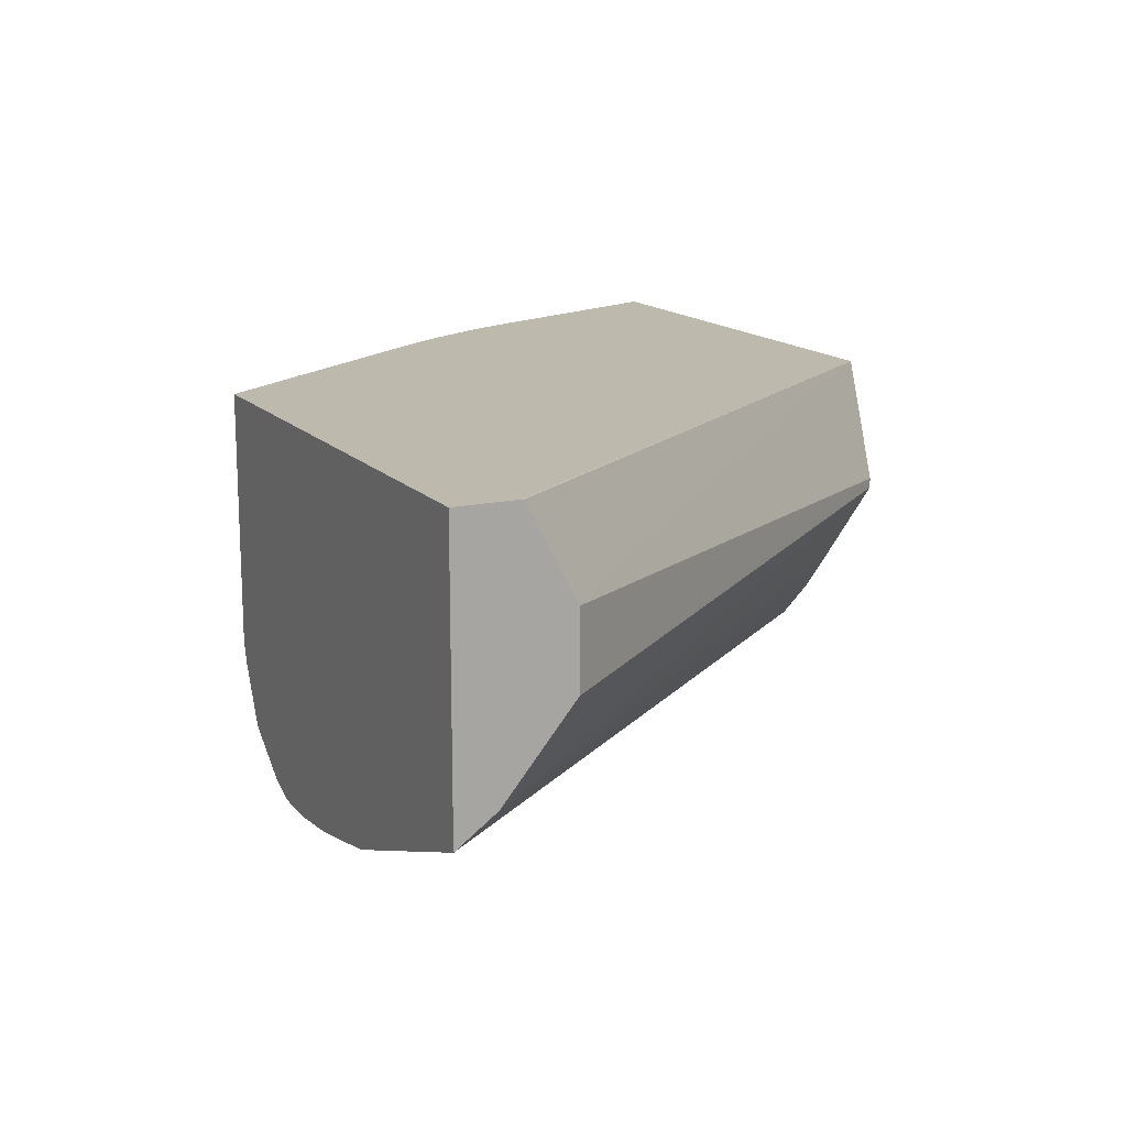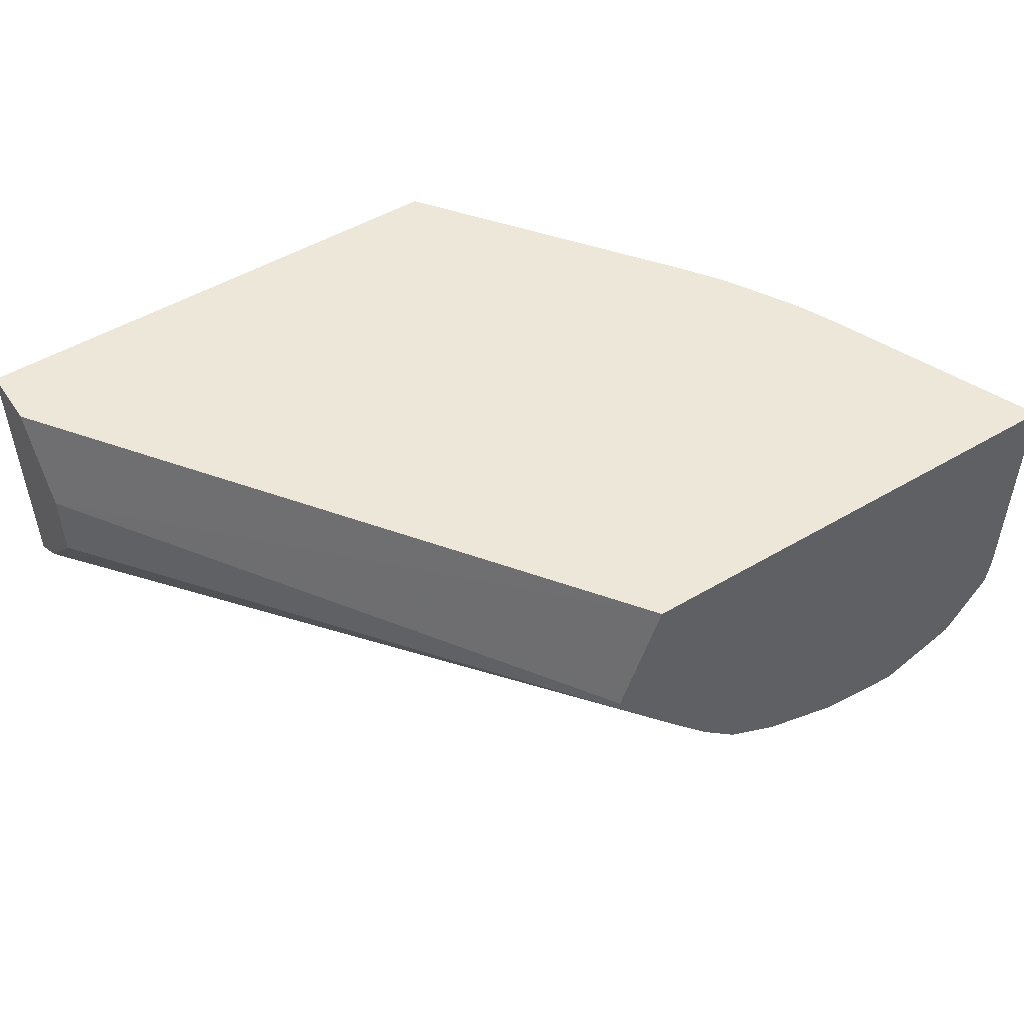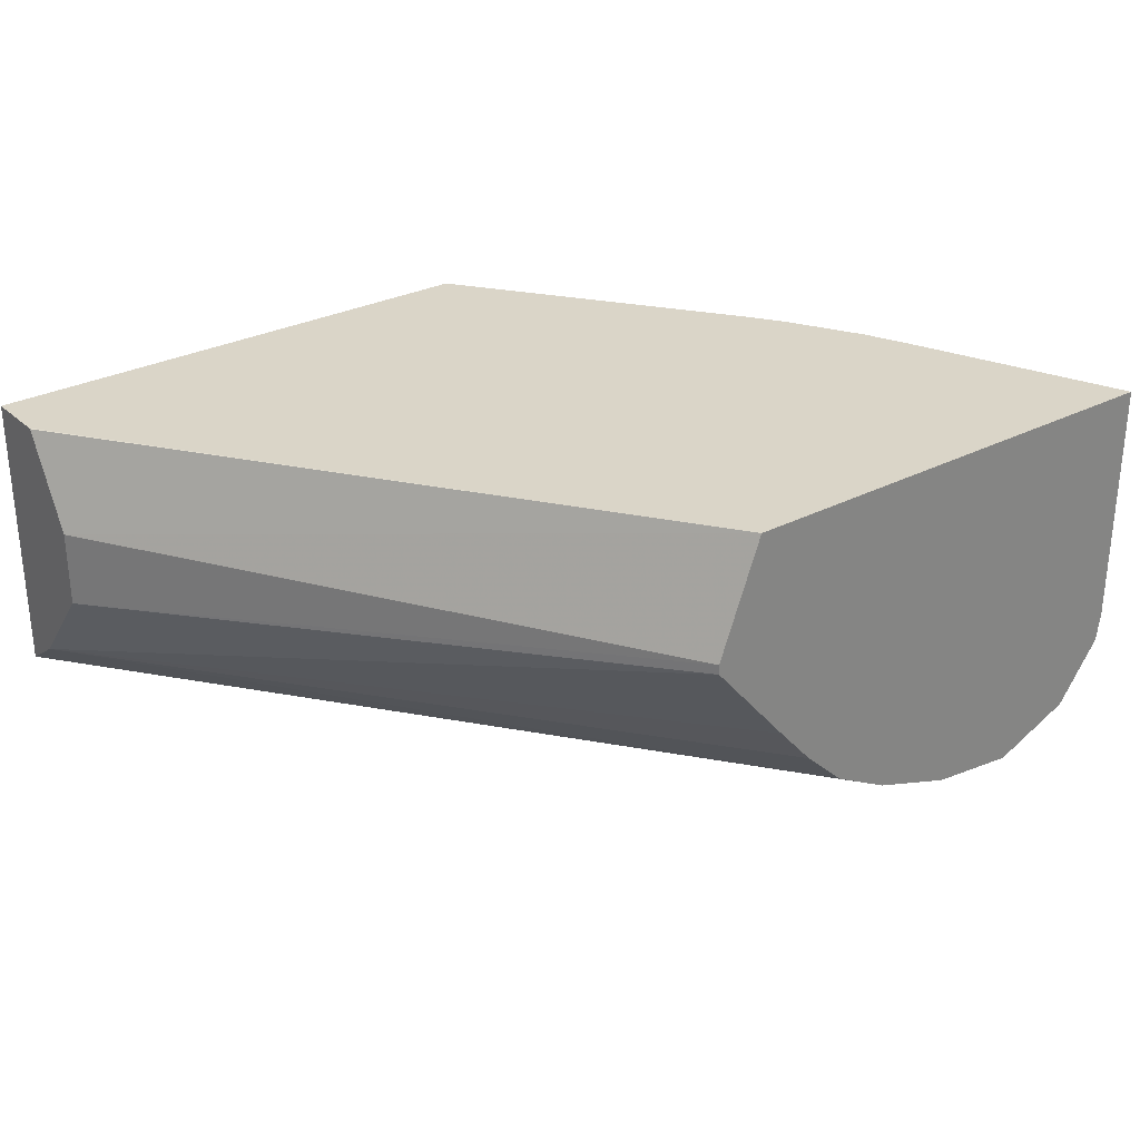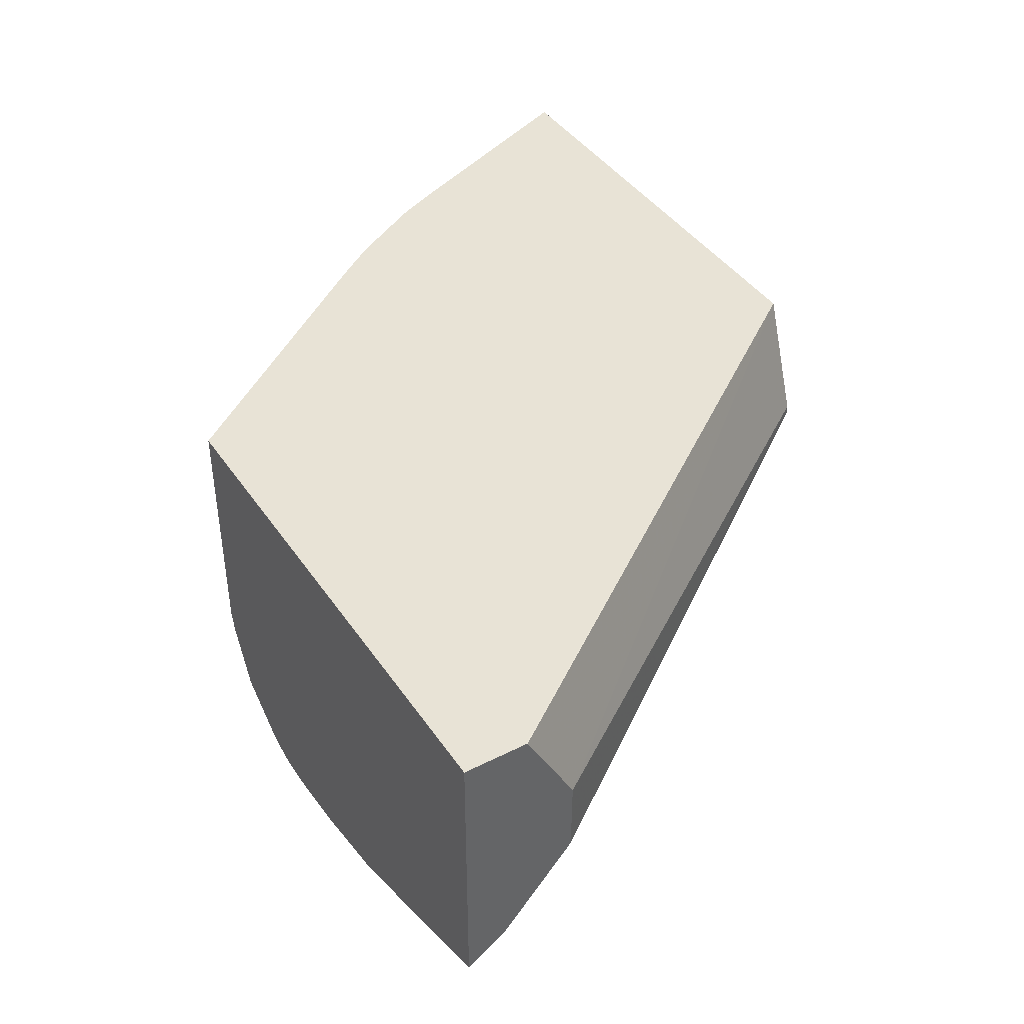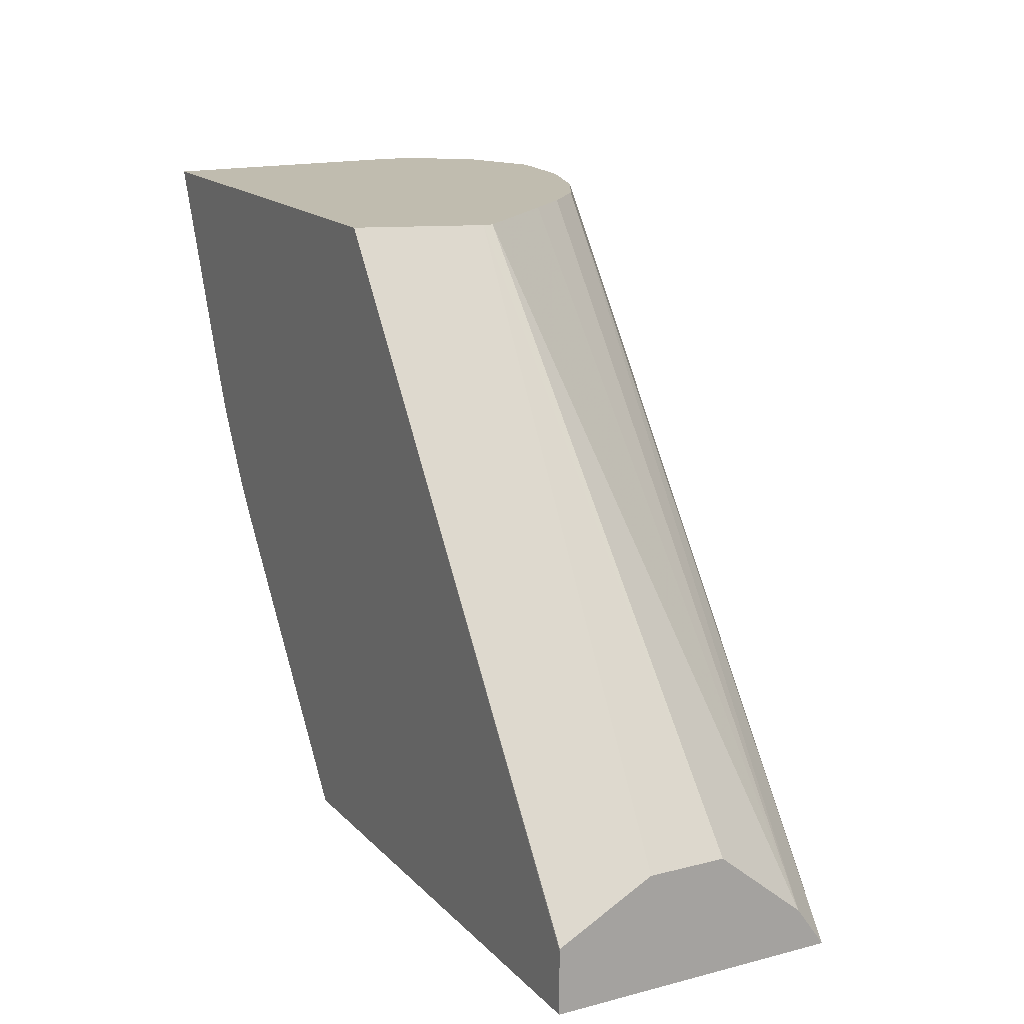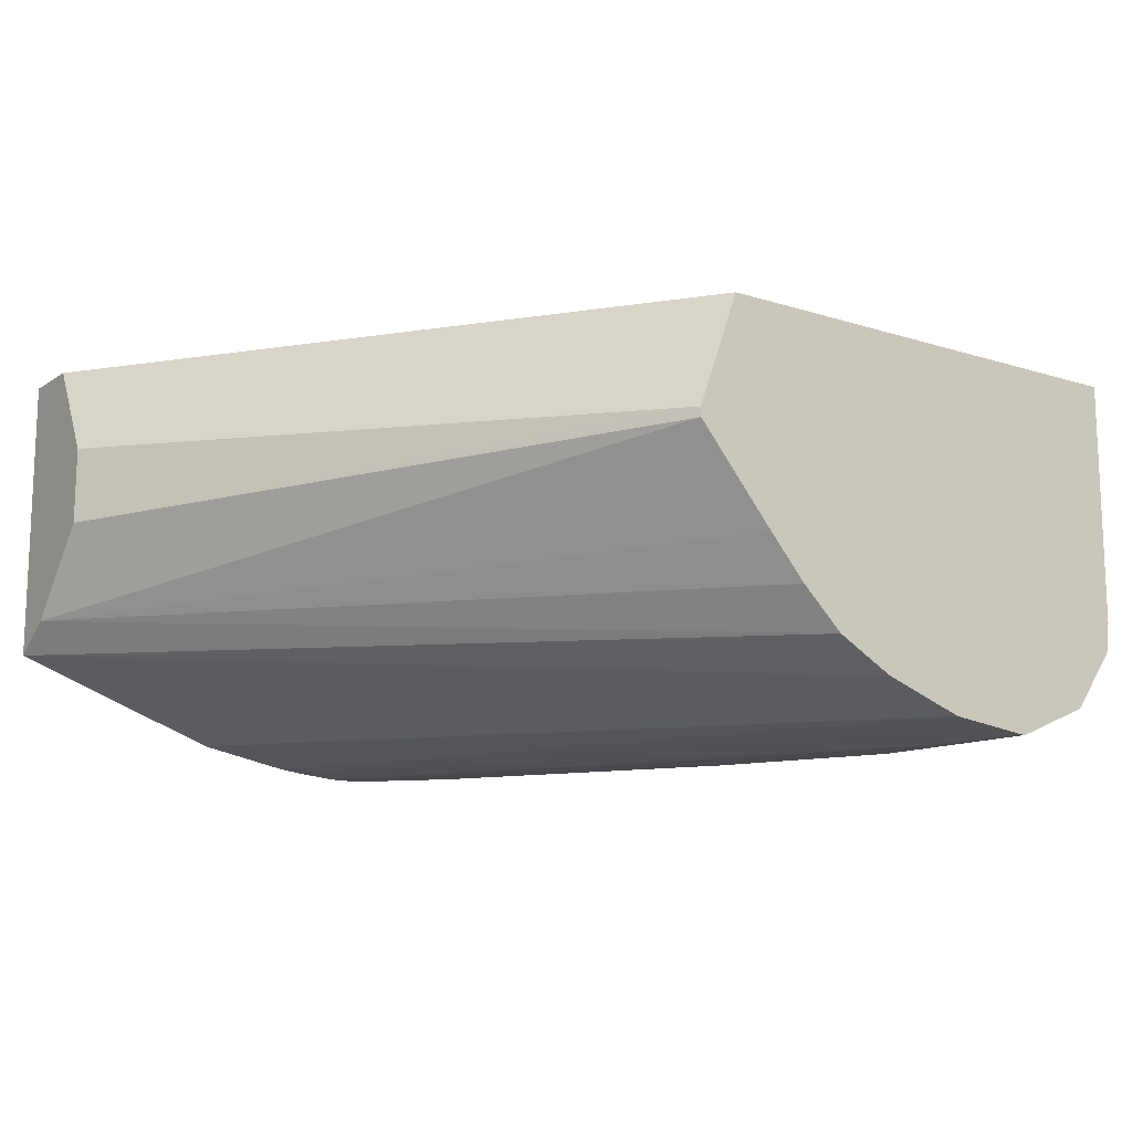
<metadata>
{"format":"obj","ext":"obj","renderer":"f3d","projection":"perspective","resolution":1024,"background":"white","views":[{"elev":15.1,"azim":63.6,"up":"+Z"},{"elev":50.1,"azim":147.0,"up":"+Z"},{"elev":29.2,"azim":142.7,"up":"+Z"},{"elev":41.9,"azim":58.7,"up":"+Z"},{"elev":16.3,"azim":62.0,"up":"+Y"},{"elev":-13.5,"azim":144.7,"up":"+Z"}]}
</metadata>
<code>
v -0.04004 -0.02098 0.005832
v -0.04004 -0.02098 0.005621
v -0.04096 -0.02098 0.008323
v -0.03223 -0.03215 0.00636
v -0.03223 -0.03216 0.004754
v -0.03223 -0.03369 0.002924
v -0.04174 -0.02098 0.003629
v -0.03223 -0.03323 0.008323
v -0.03223 -0.03319 0.00832
v -0.05119 -0.02098 0.008323
v -0.03223 -0.03455 0.002316
v -0.04345 -0.02098 0.001844
v -0.04253 -0.02098 0.002718
v -0.03223 -0.03455 0.008323
v -0.05119 -0.02098 0.007316
v -0.05095 -0.02156 0.008323
v -0.03662 -0.03455 0.0007405
v -0.04471 -0.02098 0.001151
v -0.04328 -0.03455 0.008323
v -0.05119 -0.02098 0.005488
v -0.05044 -0.02281 0.006656
v -0.05044 -0.02281 0.008323
v -0.03855 -0.03455 0.0003795
v -0.04653 -0.02098 0.0005251
v -0.04653 -0.02098 0.0005251
v -0.04355 -0.03418 0.008323
v -0.04328 -0.03455 0.008058
v -0.0512 -0.02098 0.003007
v -0.0497 -0.02463 0.003007
v -0.04929 -0.02561 0.00483
v -0.04966 -0.02472 0.008323
v -0.03895 -0.03455 0.0003328
v -0.0466 -0.02263 0.0003589
v -0.04667 -0.02098 0.0005101
v -0.04575 -0.0312 0.008323
v -0.04327 -0.03455 0.004401
v -0.05111 -0.02098 0.002354
v -0.04928 -0.02559 0.002047
v -0.04929 -0.02561 0.003007
v -0.04892 -0.02644 0.008323
v -0.04929 -0.02561 0.008323
v -0.04889 -0.02652 0.00483
v -0.03974 -0.03455 0.0002616
v -0.04359 -0.02896 0.000237
v -0.04725 -0.02313 0.0002465
v -0.0484 -0.02098 0.0003186
v -0.04575 -0.03119 0.003007
v -0.04727 -0.02914 0.008323
v -0.04733 -0.02905 0.003007
v -0.04327 -0.03455 0.003007
v -0.05016 -0.02098 0.001038
v -0.04985 -0.02281 0.00132
v -0.04948 -0.02463 0.001718
v -0.0478 -0.02788 0.00159
v -0.04797 -0.02813 0.003007
v -0.04889 -0.02653 0.003007
v -0.04889 -0.02652 0.006656
v -0.04889 -0.02652 0.008323
v -0.04797 -0.02814 0.006656
v -0.04797 -0.02814 0.008323
v -0.04881 -0.02666 0.008323
v -0.03988 -0.03455 0.0002528
v -0.03994 -0.03445 0.0002528
v -0.04359 -0.02968 0.000237
v -0.0441 -0.02968 0.000237
v -0.04757 -0.02313 0.0002465
v -0.04846 -0.02098 0.0003193
v -0.0457 -0.03113 0.001922
v -0.04734 -0.02905 0.008323
v -0.04733 -0.02905 0.006656
v -0.04733 -0.02905 0.00483
v -0.04315 -0.03455 0.002571
v -0.04404 -0.03317 0.001704
v -0.05015 -0.02098 0.001035
v -0.04825 -0.02263 0.0003803
v -0.04757 -0.02414 0.0002465
v -0.04825 -0.0247 0.0007048
v -0.04838 -0.0263 0.001405
v -0.04656 -0.02834 0.0009502
v -0.04471 -0.03022 0.0005608
v -0.04467 -0.03182 0.001397
v -0.04739 -0.02897 0.008323
v -0.04797 -0.02814 0.00483
v -0.04051 -0.03455 0.0002536
v -0.04204 -0.03297 0.0002552
v -0.04575 -0.0276 0.0002513
v -0.04256 -0.03455 0.001336
v -0.04532 -0.02881 0.0003106
v -0.0415 -0.03419 0.0003573
v -0.04281 -0.03368 0.00103
v -0.04089 -0.03455 0.0003051
v -0.04141 -0.03455 0.0004982
f 1 2 7
f 1 7 13
f 1 13 12
f 1 12 18
f 1 18 25
f 1 25 34
f 1 34 46
f 1 46 67
f 1 67 74
f 1 74 51
f 1 51 37
f 1 37 28
f 1 28 20
f 1 20 15
f 1 15 10
f 1 10 3
f 1 3 4
f 1 4 5
f 1 5 2
f 2 5 6
f 2 6 7
f 3 8 9
f 3 9 4
f 3 10 16
f 3 16 22
f 3 22 31
f 3 31 41
f 3 41 40
f 3 40 58
f 3 58 61
f 3 61 60
f 3 60 82
f 3 82 69
f 3 69 48
f 3 48 35
f 3 35 26
f 3 26 19
f 3 19 14
f 3 14 8
f 4 9 8
f 4 8 14
f 4 14 11
f 4 11 6
f 4 6 5
f 6 11 12
f 6 12 13
f 6 13 7
f 10 15 16
f 11 14 19
f 11 19 27
f 11 27 36
f 11 36 50
f 11 50 72
f 11 72 87
f 11 87 92
f 11 92 91
f 11 91 84
f 11 84 62
f 11 62 43
f 11 43 32
f 11 32 23
f 11 23 17
f 11 17 18
f 11 18 12
f 15 20 16
f 16 21 22
f 16 20 21
f 17 23 24
f 17 24 18
f 18 24 25
f 19 26 27
f 20 28 21
f 21 28 29
f 21 29 30
f 21 30 31
f 21 31 22
f 23 32 33
f 23 33 24
f 24 33 25
f 25 33 34
f 26 35 27
f 27 35 36
f 28 37 38
f 28 38 29
f 29 38 39
f 29 39 30
f 30 40 41
f 30 41 31
f 30 39 56
f 30 56 42
f 30 42 40
f 32 43 44
f 32 44 45
f 32 45 33
f 33 45 46
f 33 46 34
f 35 47 36
f 35 48 49
f 35 49 47
f 36 47 50
f 37 51 52
f 37 52 53
f 37 53 38
f 38 53 54
f 38 54 55
f 38 55 56
f 38 56 39
f 40 42 57
f 40 57 58
f 42 59 60
f 42 60 61
f 42 61 57
f 42 56 59
f 43 62 63
f 43 63 44
f 44 64 65
f 44 65 66
f 44 66 45
f 44 63 62
f 44 62 64
f 45 66 46
f 46 66 67
f 47 68 50
f 47 49 68
f 48 69 70
f 48 70 71
f 48 71 49
f 49 71 55
f 49 55 68
f 50 68 73
f 50 73 72
f 51 74 75
f 51 75 76
f 51 76 77
f 51 77 52
f 52 77 78
f 52 78 53
f 53 78 54
f 54 78 77
f 54 77 79
f 54 79 80
f 54 80 81
f 54 81 73
f 54 73 68
f 54 68 55
f 55 71 70
f 55 70 82
f 55 82 83
f 55 83 56
f 56 83 59
f 57 61 58
f 59 83 82
f 59 82 60
f 62 84 65
f 62 65 64
f 65 84 85
f 65 85 86
f 65 86 76
f 65 76 66
f 66 76 67
f 67 76 75
f 67 75 74
f 69 82 70
f 72 73 87
f 73 81 87
f 76 86 88
f 76 88 77
f 77 88 79
f 79 88 80
f 80 88 89
f 80 89 90
f 80 90 81
f 81 90 87
f 84 91 85
f 85 89 88
f 85 88 86
f 85 91 89
f 87 90 89
f 87 89 92
f 89 91 92

</code>
